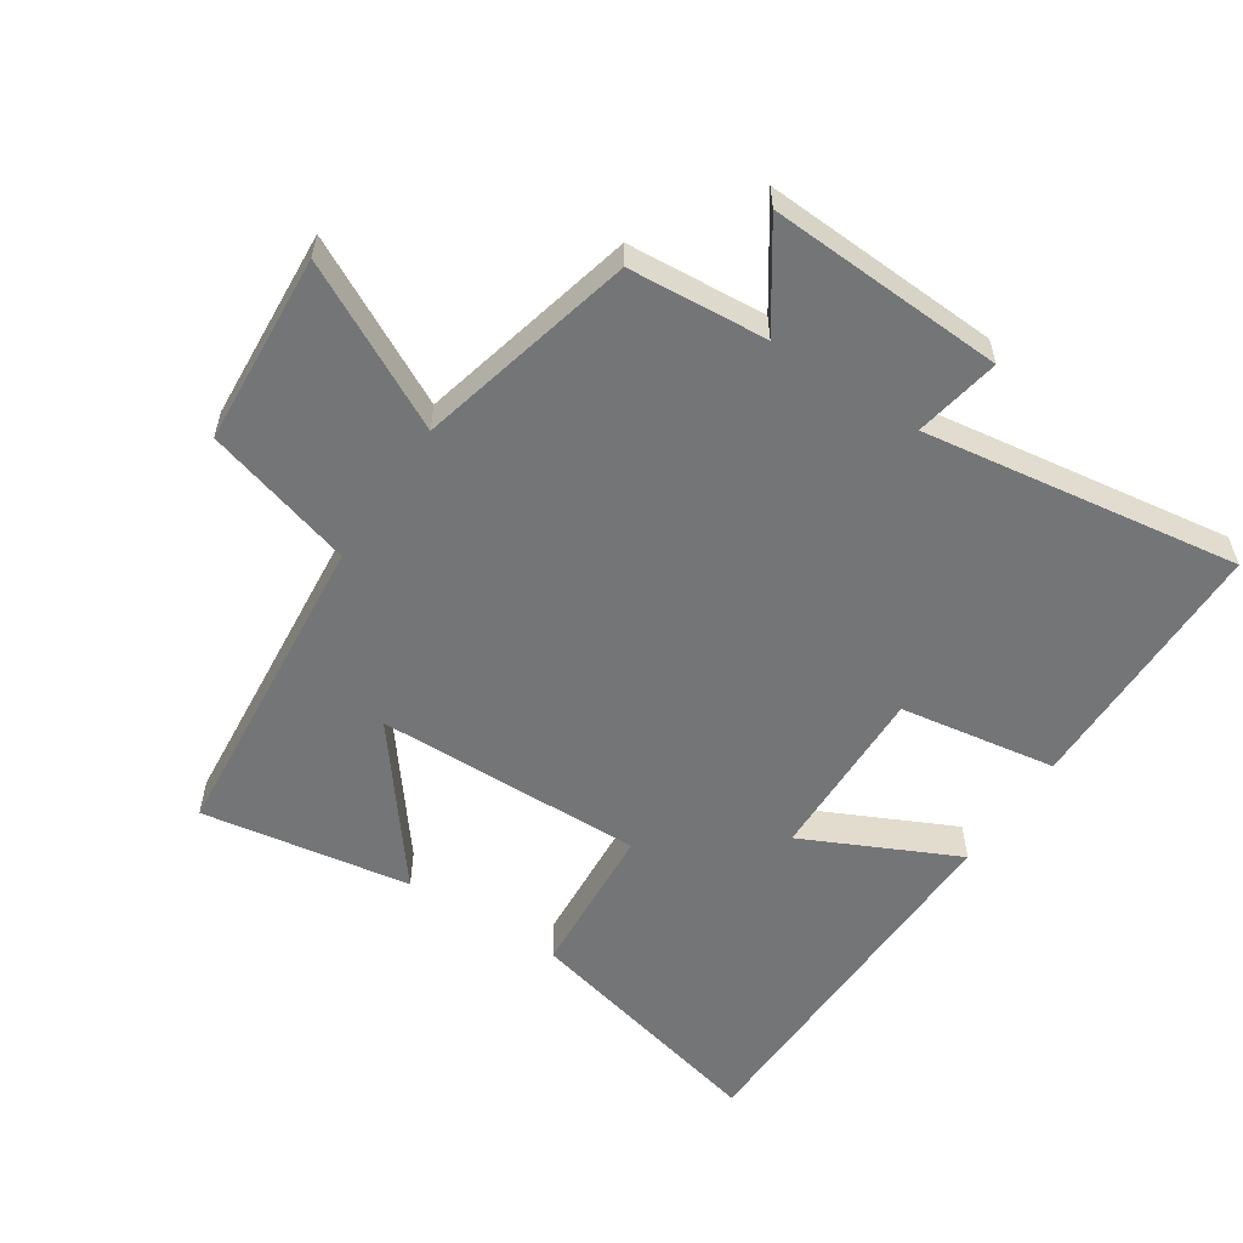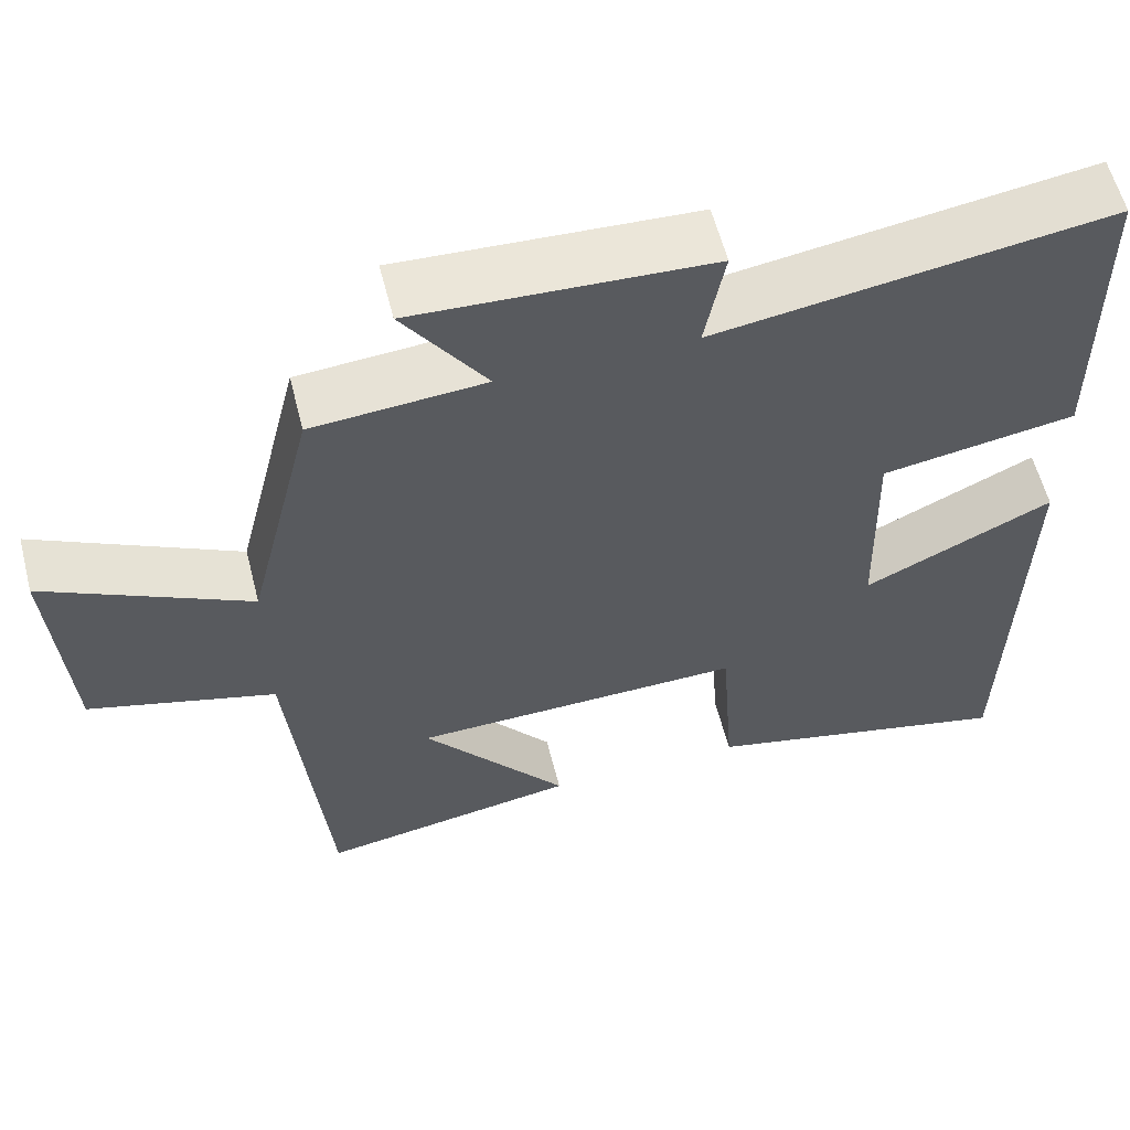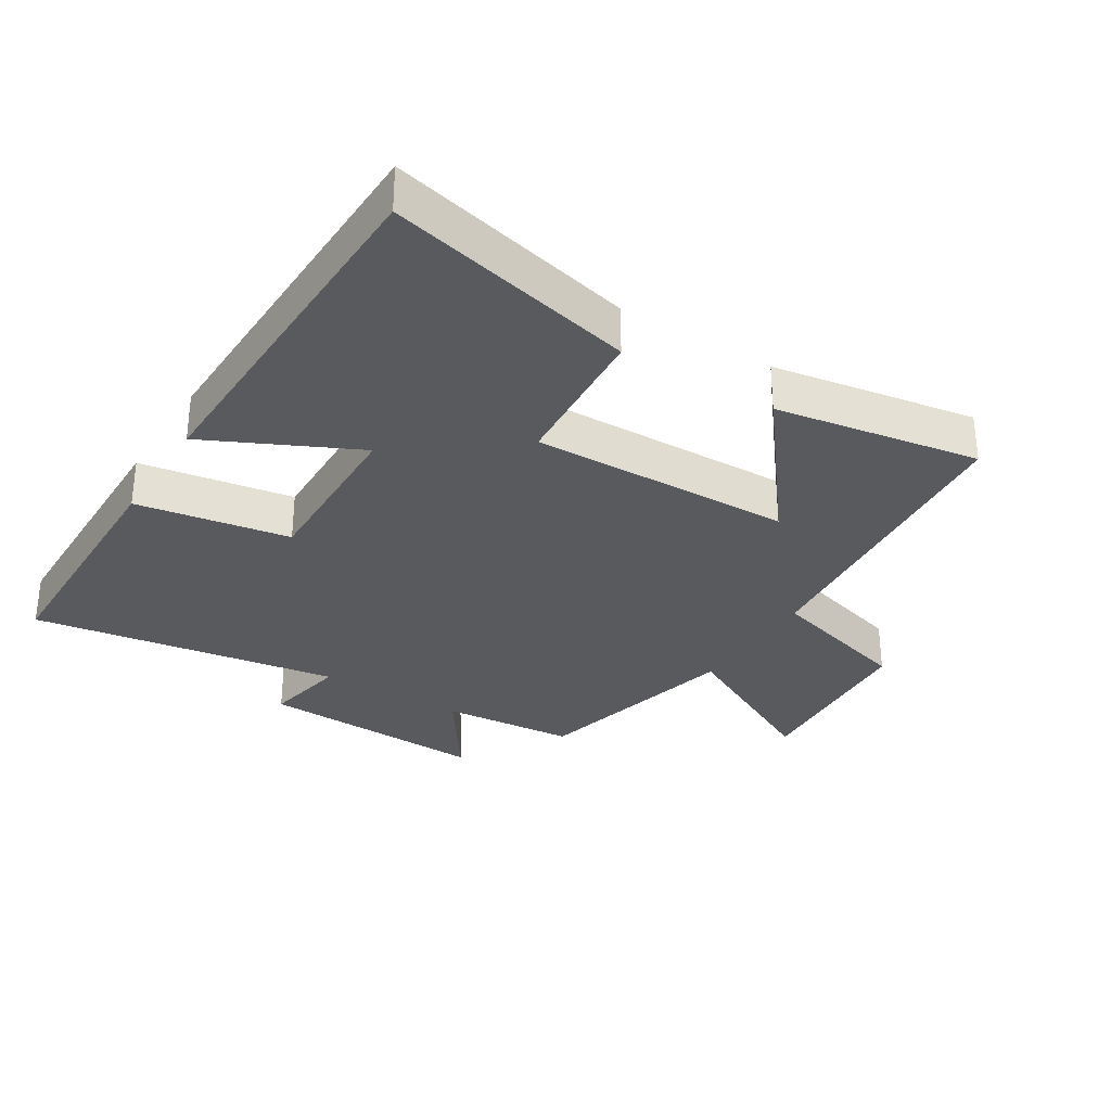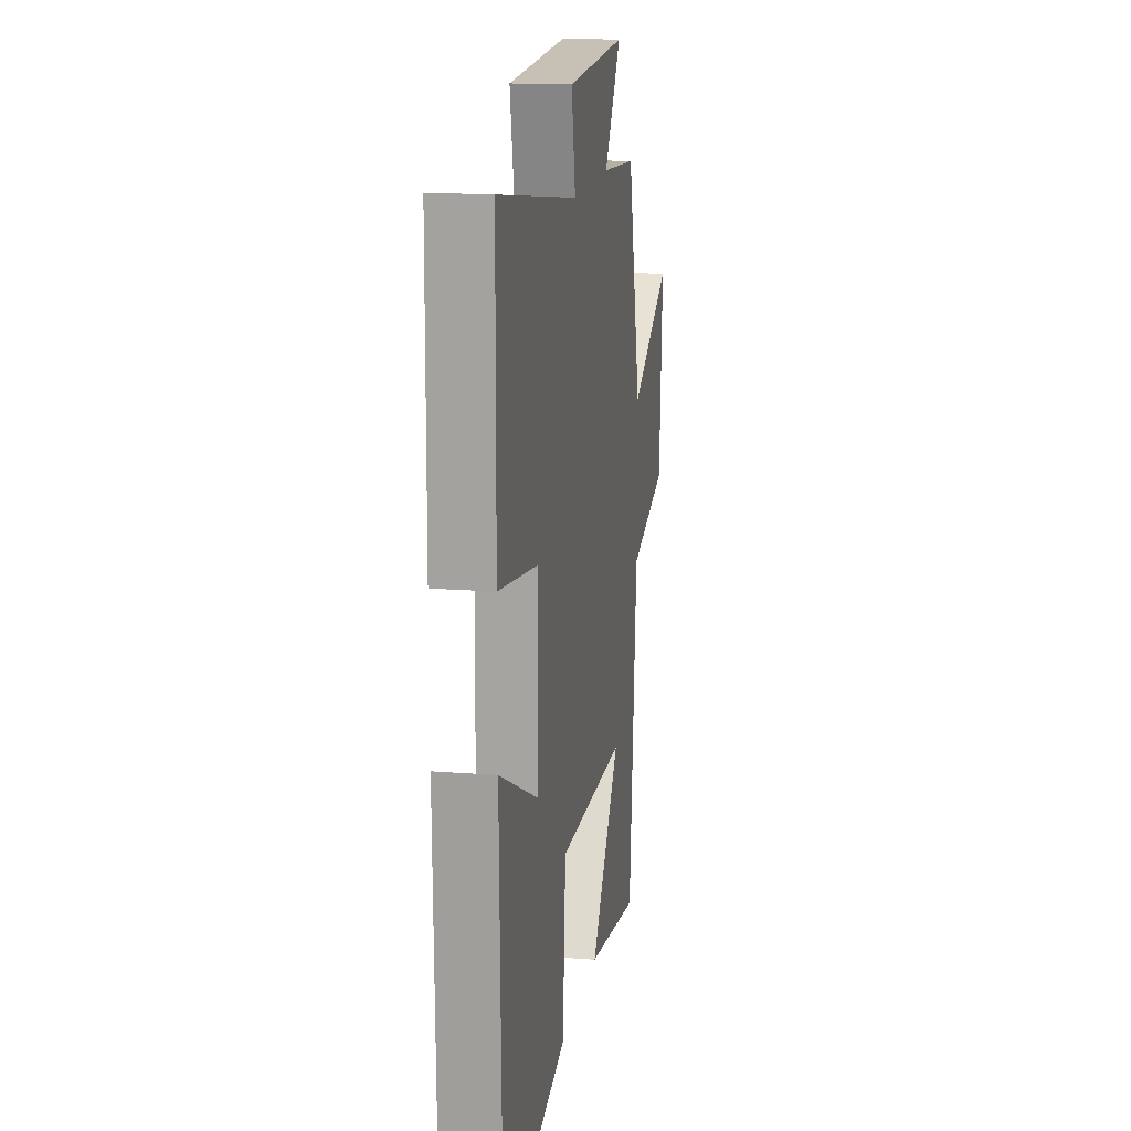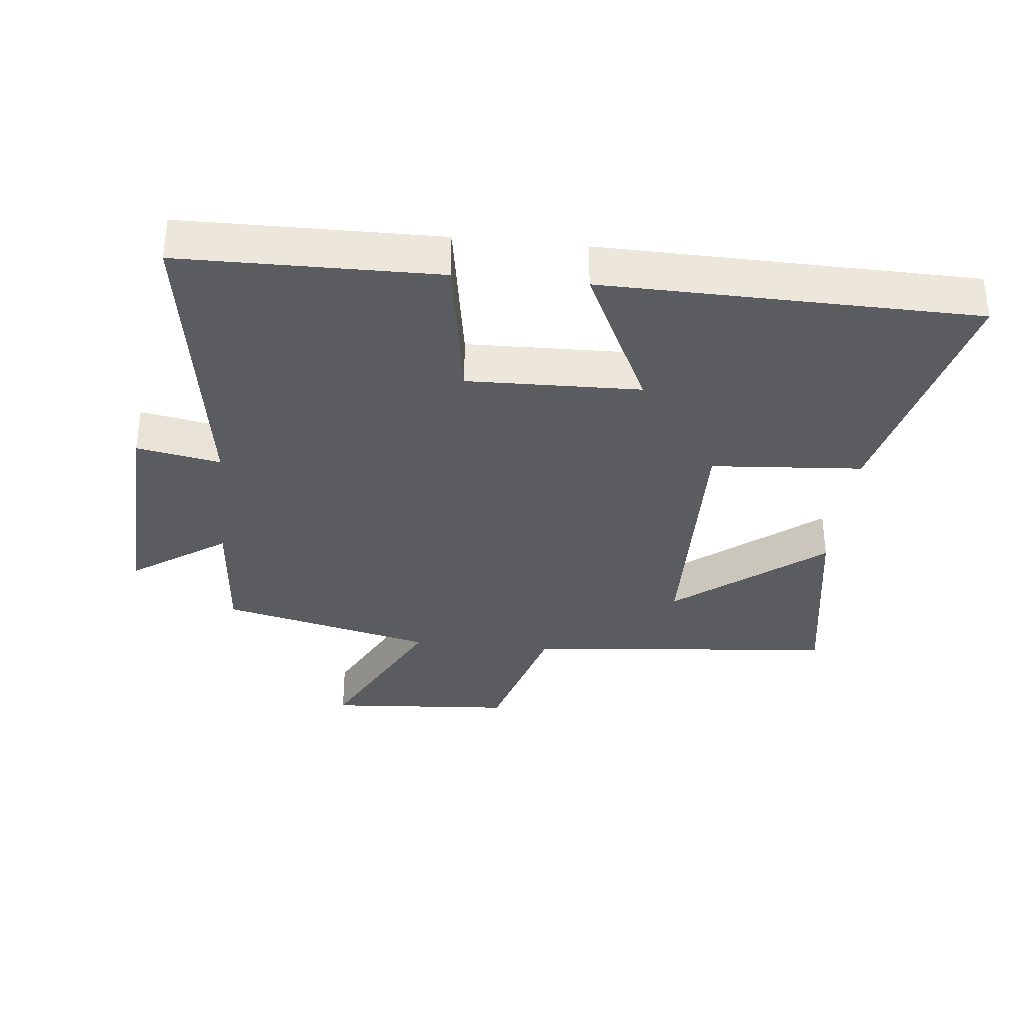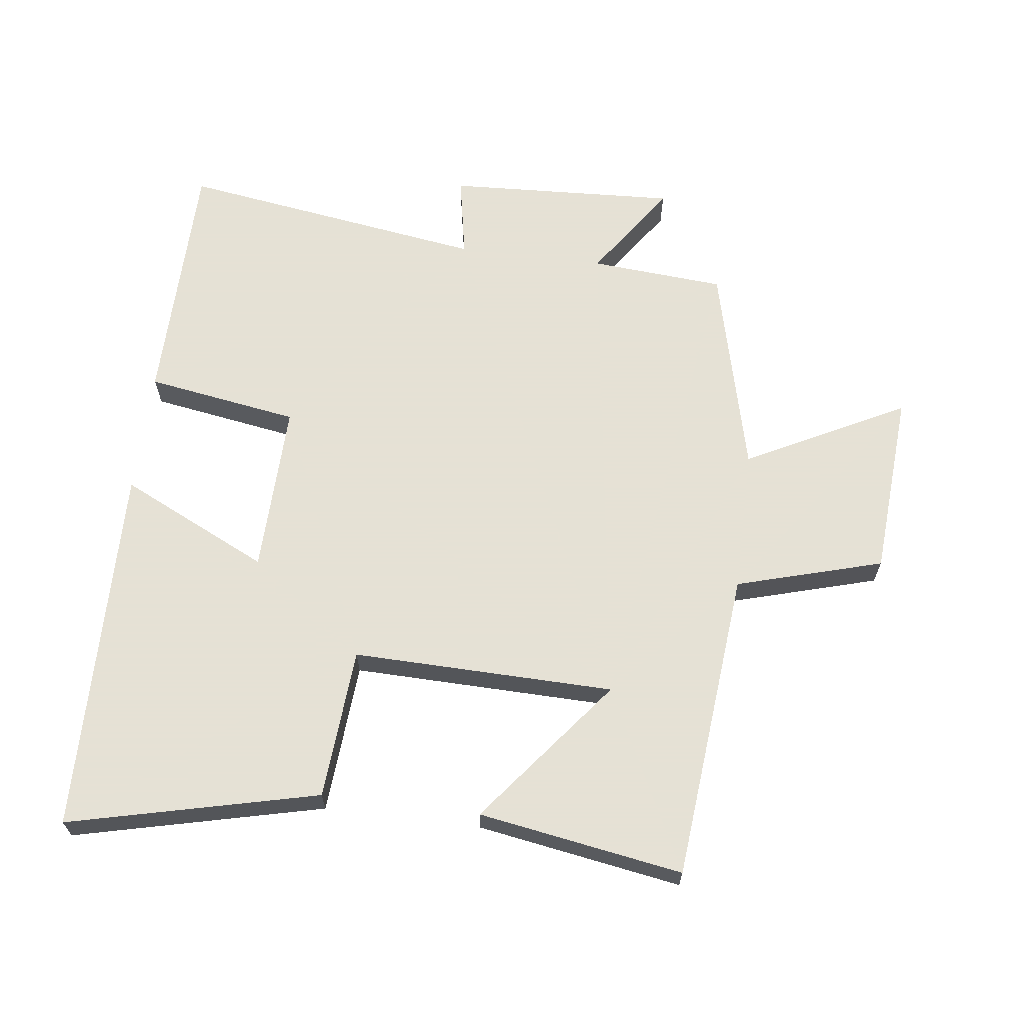
<metadata>
{"format":"obj","ext":"obj","renderer":"f3d","projection":"perspective","resolution":1024,"background":"white","views":[{"elev":-56.5,"azim":-33.4,"up":"+Y"},{"elev":58.9,"azim":-14.3,"up":"+Z"},{"elev":-31.1,"azim":148.2,"up":"+Y"},{"elev":15.8,"azim":99.5,"up":"+Z"},{"elev":-34.2,"azim":84.2,"up":"+Y"},{"elev":64.9,"azim":-172.8,"up":"+Y"}]}
</metadata>
<code>
v 0.488 0.07 -0.592
v 0.104 0.07 -0.5
v 0.087 0.07 -0.266
v -0.317 0.07 -0.274
v -0.14 0.07 -0.5
v -0.455 0.07 -0.552
v -0.5 0.07 -0.07
v -0.726 0.07 -0.005
v -0.746 0.07 0.283
v -0.5 0.07 0.156
v -0.42 0.07 0.484
v -0.212 0.07 0.5
v -0.312 0.07 0.647
v 0.044 0.07 0.629
v 0.02 0.07 0.5
v 0.496 0.07 0.571
v 0.5 0.07 0.176
v 0.264 0.07 0.138
v 0.27 0.07 -0.128
v 0.5 0.07 -0.018
v 0.488 0 -0.592
v 0.104 0 -0.5
v 0.087 0 -0.266
v -0.317 0 -0.274
v -0.14 0 -0.5
v -0.455 0 -0.552
v -0.5 0 -0.07
v -0.726 0 -0.005
v -0.746 0 0.283
v -0.5 0 0.156
v -0.42 0 0.484
v -0.212 0 0.5
v -0.312 0 0.647
v 0.044 0 0.629
v 0.02 0 0.5
v 0.496 0 0.571
v 0.5 0 0.176
v 0.264 0 0.138
v 0.27 0 -0.128
v 0.5 0 -0.018
f 1 2 3
f 20 1 3
f 19 20 3
f 18 19 3 4
f 15 16 17 18
f 15 18 4
f 12 13 14 15
f 12 15 4
f 11 12 4
f 10 11 4
f 7 8 9 10
f 7 10 4
f 4 5 6 7
f 23 22 21
f 23 21 40
f 23 40 39
f 24 23 39 38
f 38 37 36 35
f 24 38 35
f 35 34 33 32
f 24 35 32
f 24 32 31
f 24 31 30
f 30 29 28 27
f 24 30 27
f 27 26 25 24
f 1 21 22 2
f 2 22 23 3
f 3 23 24 4
f 4 24 25 5
f 5 25 26 6
f 6 26 27 7
f 7 27 28 8
f 8 28 29 9
f 9 29 30 10
f 10 30 31 11
f 11 31 32 12
f 12 32 33 13
f 13 33 34 14
f 14 34 35 15
f 15 35 36 16
f 16 36 37 17
f 17 37 38 18
f 18 38 39 19
f 19 39 40 20
f 20 40 21 1

</code>
